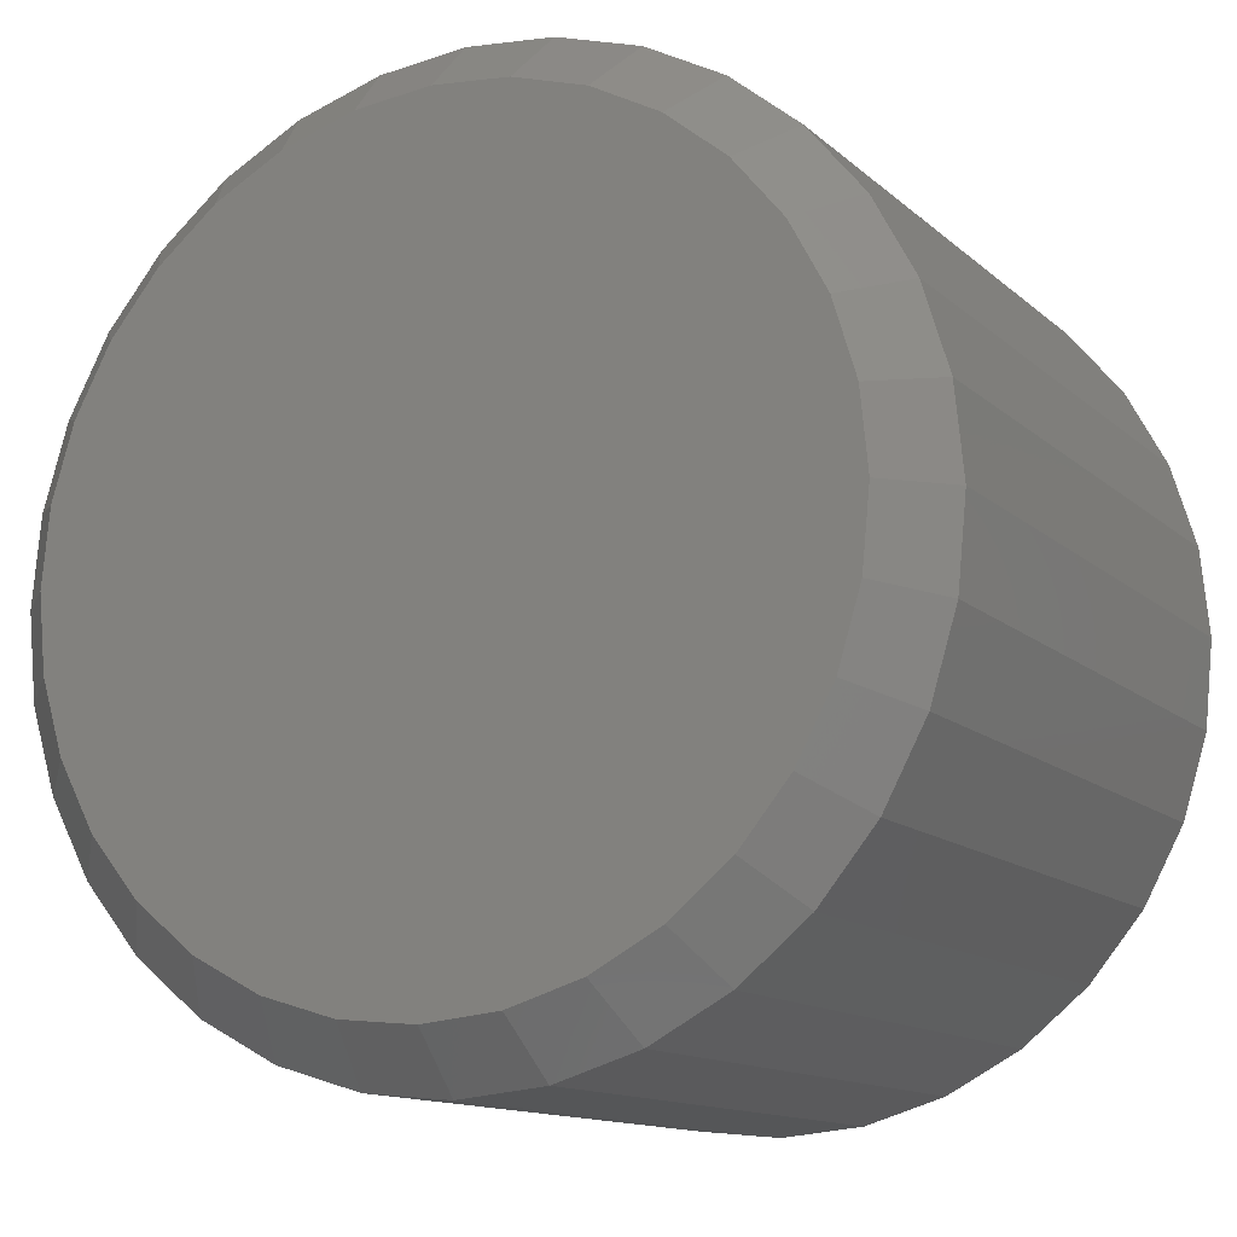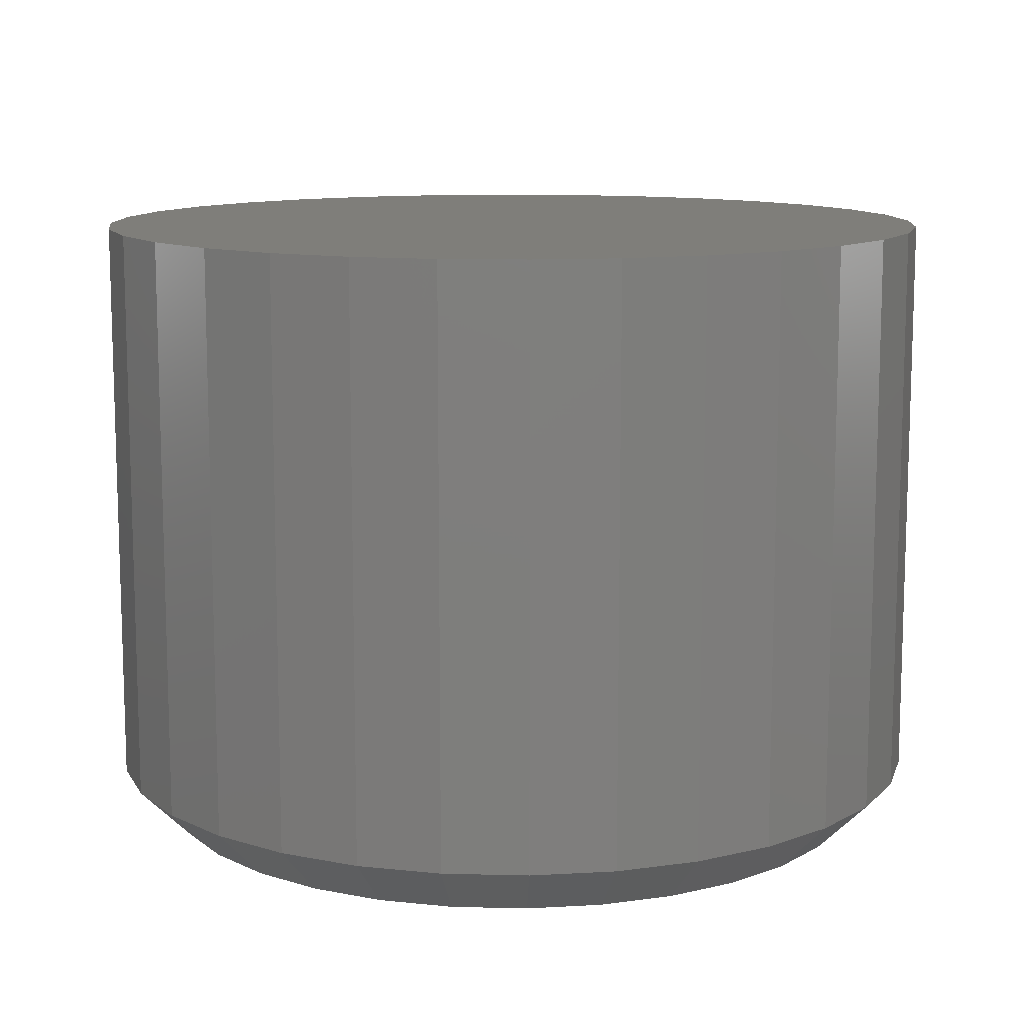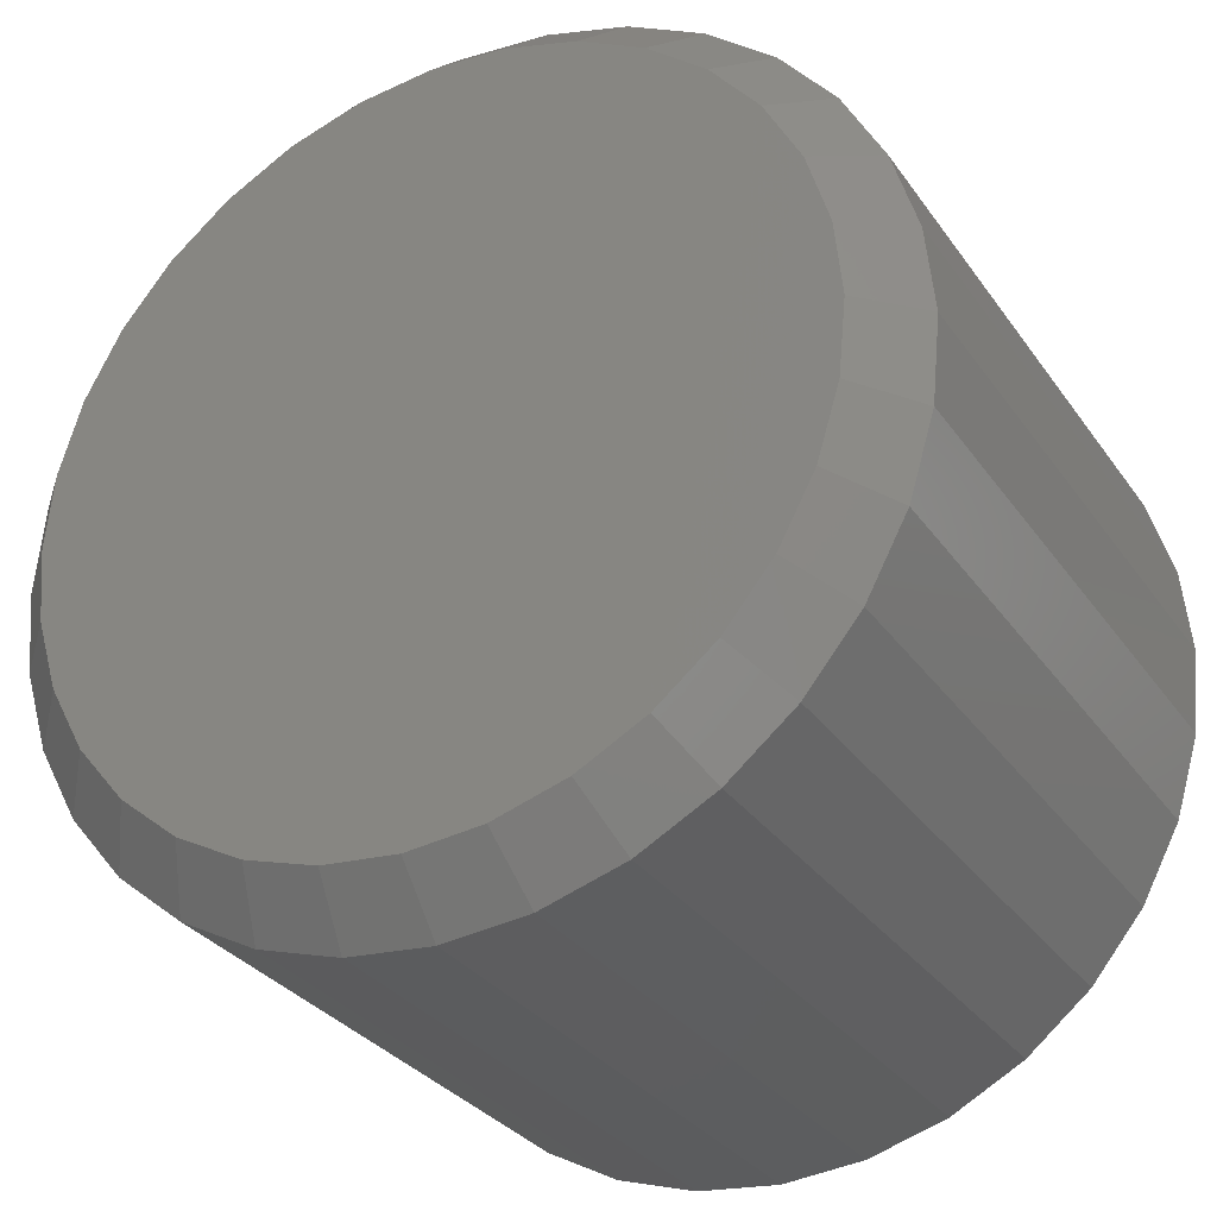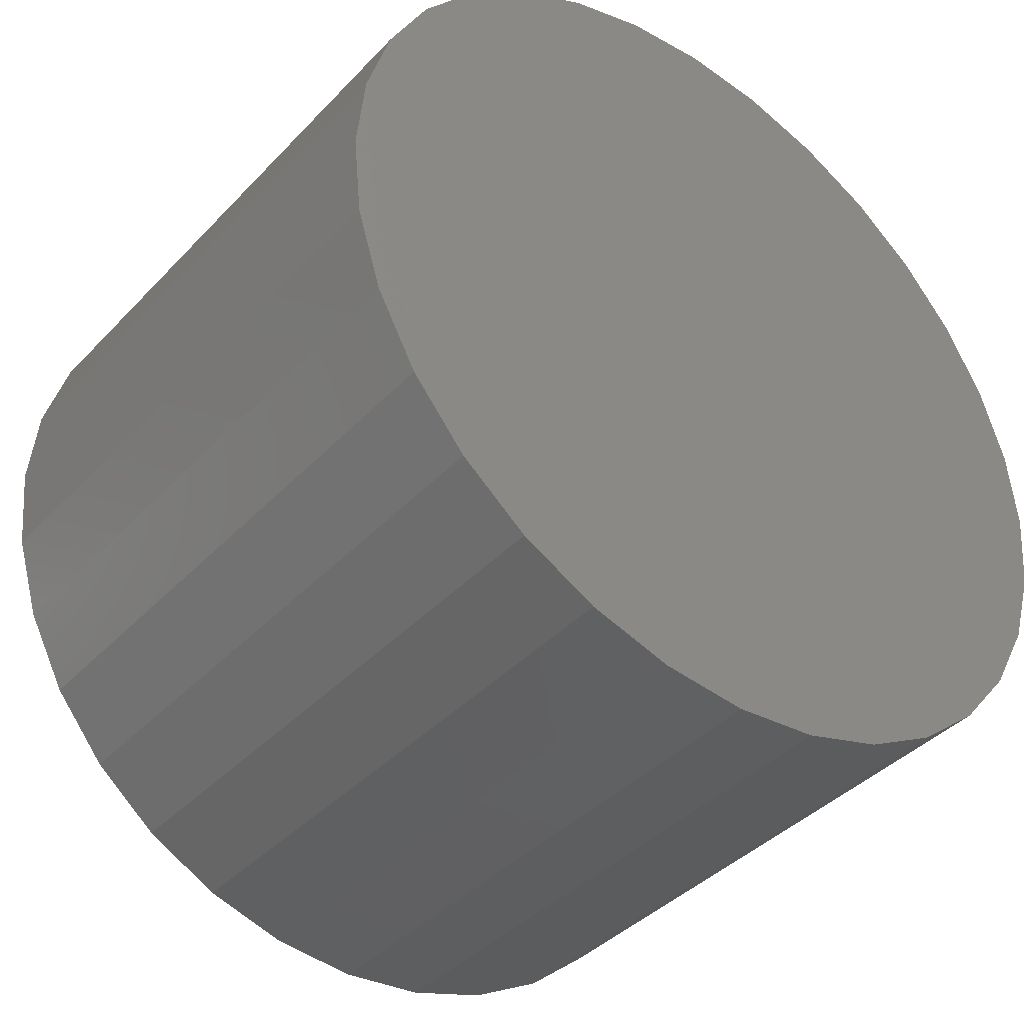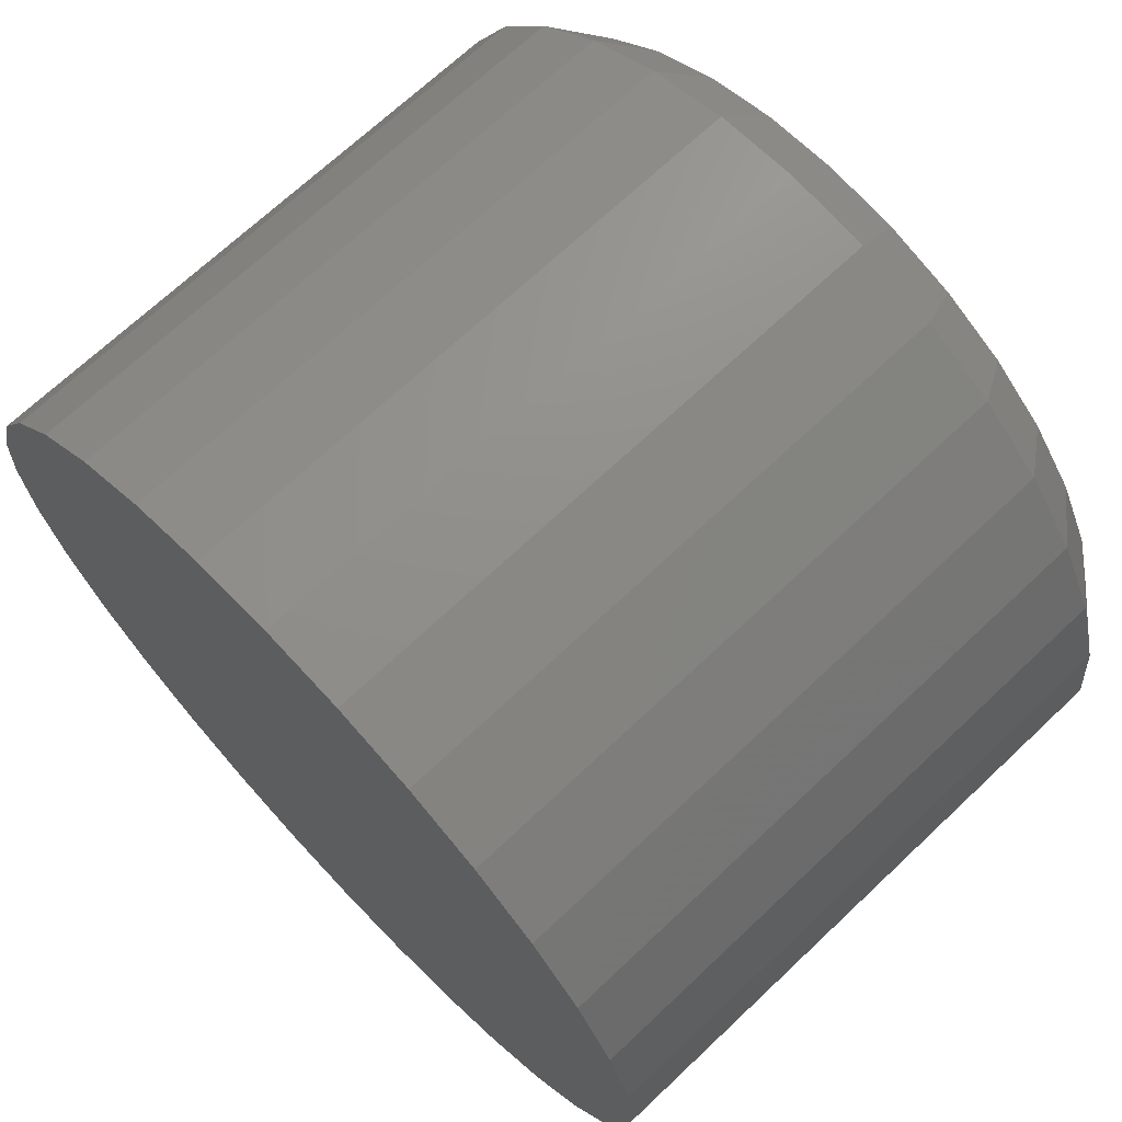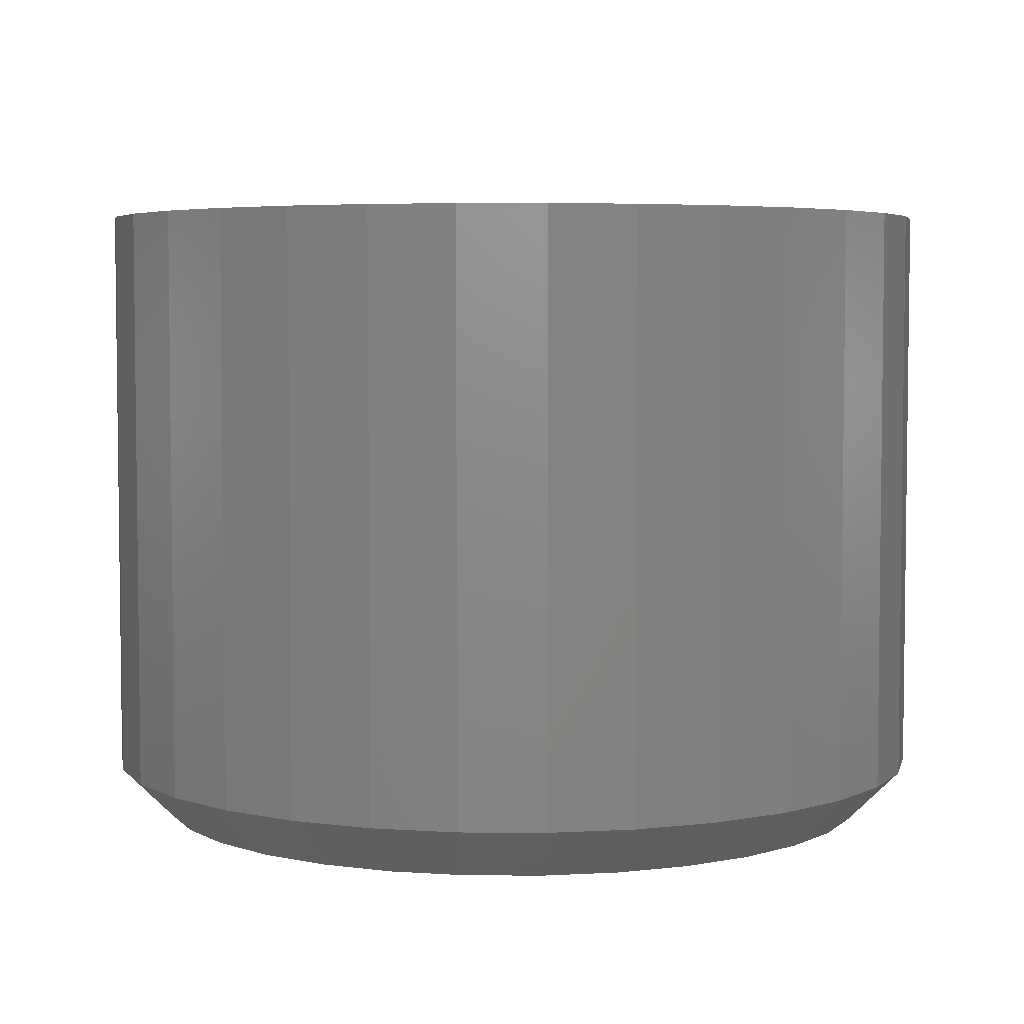
<metadata>
{"format":"stl","ext":"stl","renderer":"f3d","projection":"perspective","resolution":1024,"background":"white","views":[{"elev":-12.8,"azim":28.2,"up":"+Z"},{"elev":11.4,"azim":132.8,"up":"+Y"},{"elev":-30.7,"azim":28.7,"up":"+Z"},{"elev":-39.8,"azim":141.7,"up":"+Z"},{"elev":69.5,"azim":-133.4,"up":"+Z"},{"elev":4.7,"azim":-4.4,"up":"+Y"}]}
</metadata>
<code>
# stl→obj: 96 verts, 188 faces
v -0.01598 -0.04688 0.6306
v 0.005616 -0.04688 0.6306
v -0.005181 -0.04688 0.6317
v -0.02636 -0.04688 0.6274
v 0.016 -0.04688 0.6274
v -0.03593 -0.04688 0.6223
v 0.02557 -0.04688 0.6223
v -0.04432 -0.04688 0.6155
v 0.03395 -0.04688 0.6155
v -0.0512 -0.04688 0.6071
v 0.04084 -0.04688 0.6071
v -0.05631 -0.04688 0.5975
v 0.04595 -0.04688 0.5975
v 0.04595 -0.04688 0.5551
v -0.0512 -0.04688 0.5456
v 0.04084 -0.04688 0.5456
v -0.04432 -0.04688 0.5372
v 0.03395 -0.04688 0.5372
v -0.03593 -0.04688 0.5303
v 0.02557 -0.04688 0.5303
v -0.02636 -0.04688 0.5252
v 0.016 -0.04688 0.5252
v -0.01598 -0.04688 0.522
v 0.005616 -0.04688 0.522
v -0.005181 -0.04688 0.521
v 0.0491 -0.04688 0.5871
v -0.05946 -0.04688 0.5871
v 0.05016 -0.04688 0.5763
v -0.06053 -0.04688 0.5763
v 0.0491 -0.04688 0.5655
v -0.05946 -0.04688 0.5655
v -0.05631 -0.04688 0.5551
v 0.05798 0.04688 0.5763
v 0.05798 -0.03906 0.5763
v 0.05676 0.04688 0.564
v 0.05676 -0.03906 0.564
v 0.05317 0.04688 0.5521
v 0.05317 -0.03906 0.5521
v 0.04733 0.04688 0.5412
v 0.04733 -0.03906 0.5412
v 0.03948 0.04688 0.5317
v 0.03948 -0.03906 0.5317
v 0.02991 0.04688 0.5238
v 0.02991 -0.03906 0.5238
v 0.01899 0.04688 0.518
v 0.01899 -0.03906 0.518
v 0.007141 0.04688 0.5144
v 0.007141 -0.03906 0.5144
v -0.005181 0.04688 0.5132
v -0.005181 -0.03906 0.5132
v -0.0175 0.04688 0.5144
v -0.0175 -0.03906 0.5144
v -0.02935 0.04688 0.518
v -0.02935 -0.03906 0.518
v -0.04027 0.04688 0.5238
v -0.04027 -0.03906 0.5238
v -0.04984 0.04688 0.5317
v -0.04984 -0.03906 0.5317
v -0.05769 0.04688 0.5412
v -0.05769 -0.03906 0.5412
v -0.06353 0.04688 0.5521
v -0.06353 -0.03906 0.5521
v -0.06713 0.04688 0.564
v -0.06713 -0.03906 0.564
v -0.06834 0.04688 0.5763
v -0.06834 -0.03906 0.5763
v -0.06713 0.04688 0.5886
v -0.06713 -0.03906 0.5886
v -0.06353 0.04688 0.6005
v -0.06353 -0.03906 0.6005
v -0.05769 0.04688 0.6114
v -0.05769 -0.03906 0.6114
v -0.04984 0.04688 0.621
v -0.04984 -0.03906 0.621
v -0.04027 0.04688 0.6288
v -0.04027 -0.03906 0.6288
v -0.02935 0.04688 0.6347
v -0.02935 -0.03906 0.6347
v -0.0175 0.04688 0.6383
v -0.0175 -0.03906 0.6383
v -0.005181 0.04688 0.6395
v -0.005181 -0.03906 0.6395
v 0.007141 0.04688 0.6383
v 0.007141 -0.03906 0.6383
v 0.01899 0.04688 0.6347
v 0.01899 -0.03906 0.6347
v 0.02991 0.04688 0.6288
v 0.02991 -0.03906 0.6288
v 0.03948 0.04688 0.621
v 0.03948 -0.03906 0.621
v 0.04733 0.04688 0.6114
v 0.04733 -0.03906 0.6114
v 0.05317 0.04688 0.6005
v 0.05317 -0.03906 0.6005
v 0.05676 0.04688 0.5886
v 0.05676 -0.03906 0.5886
f 1 2 3
f 2 1 4
f 2 4 5
f 5 4 6
f 5 6 7
f 7 6 8
f 7 8 9
f 9 8 10
f 9 10 11
f 11 10 12
f 11 12 13
f 14 15 16
f 16 15 17
f 16 17 18
f 18 17 19
f 18 19 20
f 20 19 21
f 20 21 22
f 22 21 23
f 22 23 24
f 24 23 25
f 13 12 26
f 26 12 27
f 26 27 28
f 28 27 29
f 28 29 30
f 30 29 31
f 30 31 14
f 14 31 32
f 14 32 15
f 33 34 35
f 35 34 36
f 35 36 37
f 37 36 38
f 37 38 39
f 39 38 40
f 39 40 41
f 41 40 42
f 41 42 43
f 43 42 44
f 43 44 45
f 45 44 46
f 45 46 47
f 47 46 48
f 47 48 49
f 49 48 50
f 49 50 51
f 51 50 52
f 51 52 53
f 53 52 54
f 53 54 55
f 55 54 56
f 55 56 57
f 57 56 58
f 57 58 59
f 59 58 60
f 59 60 61
f 61 60 62
f 61 62 63
f 63 62 64
f 63 64 65
f 65 64 66
f 65 66 67
f 67 66 68
f 67 68 69
f 69 68 70
f 69 70 71
f 71 70 72
f 71 72 73
f 73 72 74
f 73 74 75
f 75 74 76
f 75 76 77
f 77 76 78
f 77 78 79
f 79 78 80
f 79 80 81
f 81 80 82
f 81 82 83
f 83 82 84
f 83 84 85
f 85 84 86
f 85 86 87
f 87 86 88
f 87 88 89
f 89 88 90
f 89 90 91
f 91 90 92
f 91 92 93
f 93 92 94
f 93 94 95
f 95 94 96
f 95 96 33
f 33 96 34
f 29 27 66
f 27 68 66
f 34 96 28
f 96 26 28
f 96 94 13
f 26 96 13
f 92 90 11
f 11 94 92
f 13 94 11
f 88 86 5
f 7 88 5
f 7 9 88
f 84 82 2
f 2 86 84
f 5 86 2
f 80 78 4
f 1 80 4
f 1 3 80
f 76 74 6
f 6 78 76
f 4 78 6
f 72 70 12
f 10 72 12
f 10 8 72
f 27 70 68
f 12 70 27
f 9 11 90
f 90 88 9
f 3 2 82
f 82 80 3
f 8 6 74
f 74 72 8
f 28 30 34
f 30 36 34
f 66 64 29
f 64 31 29
f 64 62 32
f 31 64 32
f 60 58 15
f 15 62 60
f 32 62 15
f 56 54 21
f 19 56 21
f 19 17 56
f 52 50 23
f 23 54 52
f 21 54 23
f 48 46 22
f 24 48 22
f 24 25 48
f 44 42 20
f 20 46 44
f 22 46 20
f 40 38 14
f 16 40 14
f 16 18 40
f 30 38 36
f 14 38 30
f 17 15 58
f 58 56 17
f 25 23 50
f 50 48 25
f 18 20 42
f 42 40 18
f 81 83 79
f 77 79 83
f 85 77 83
f 75 77 85
f 87 75 85
f 73 75 87
f 89 73 87
f 71 73 89
f 91 71 89
f 41 57 39
f 55 57 41
f 43 55 41
f 53 55 43
f 45 53 43
f 51 53 45
f 47 51 45
f 49 51 47
f 57 59 39
f 39 59 61
f 39 61 37
f 37 61 63
f 37 63 35
f 35 63 65
f 35 65 33
f 33 65 67
f 33 67 95
f 95 67 69
f 95 69 93
f 93 69 71
f 93 71 91

</code>
